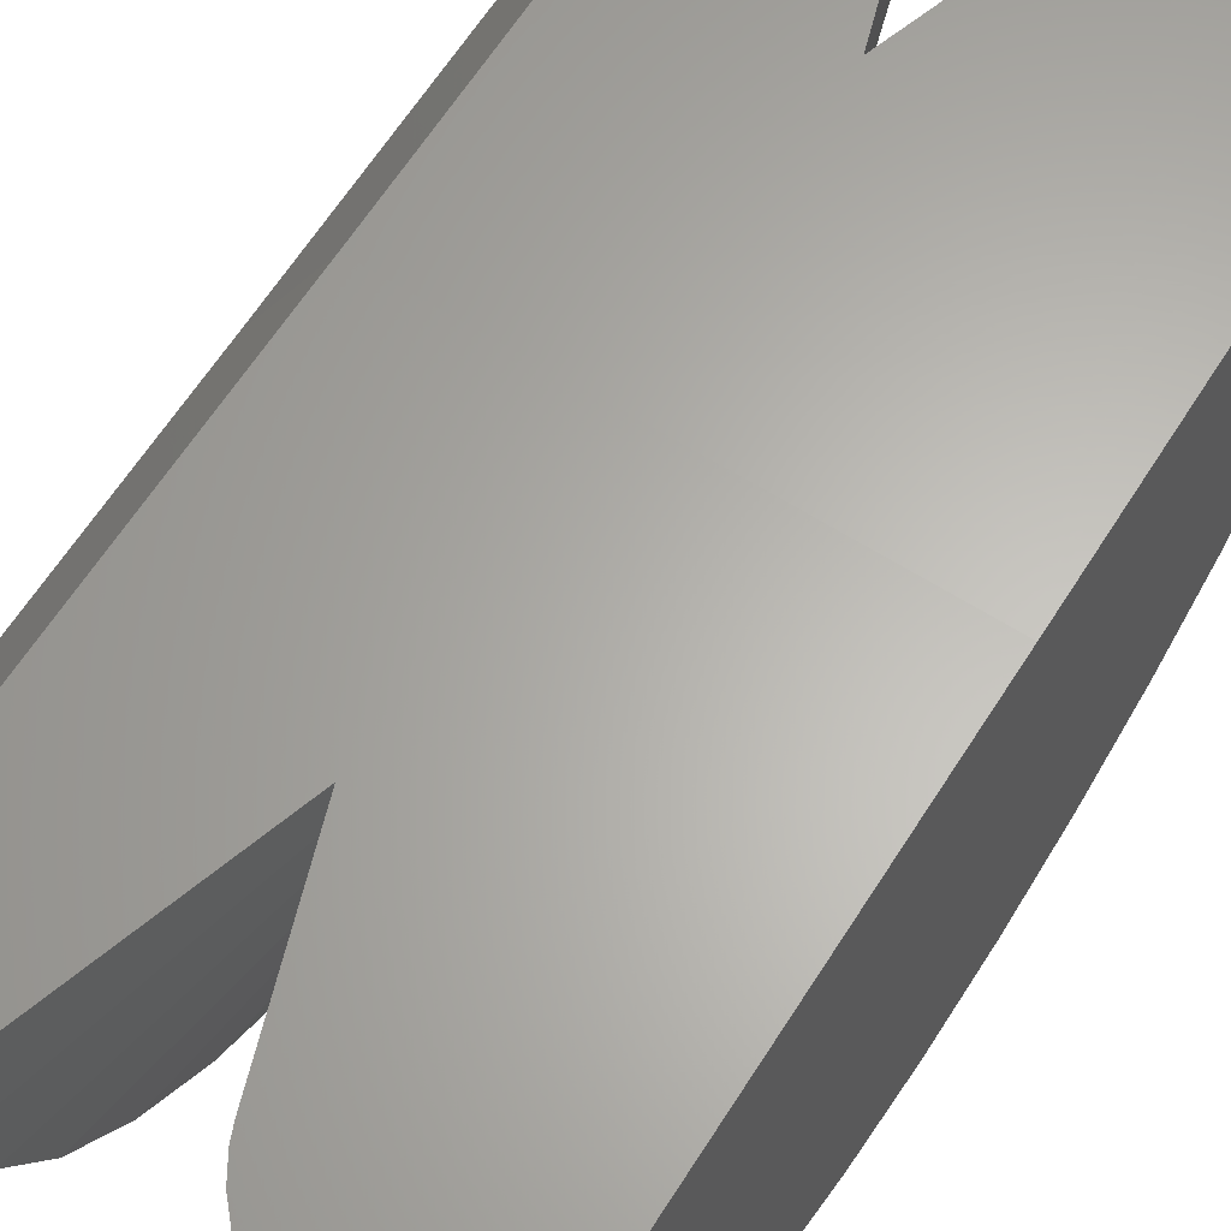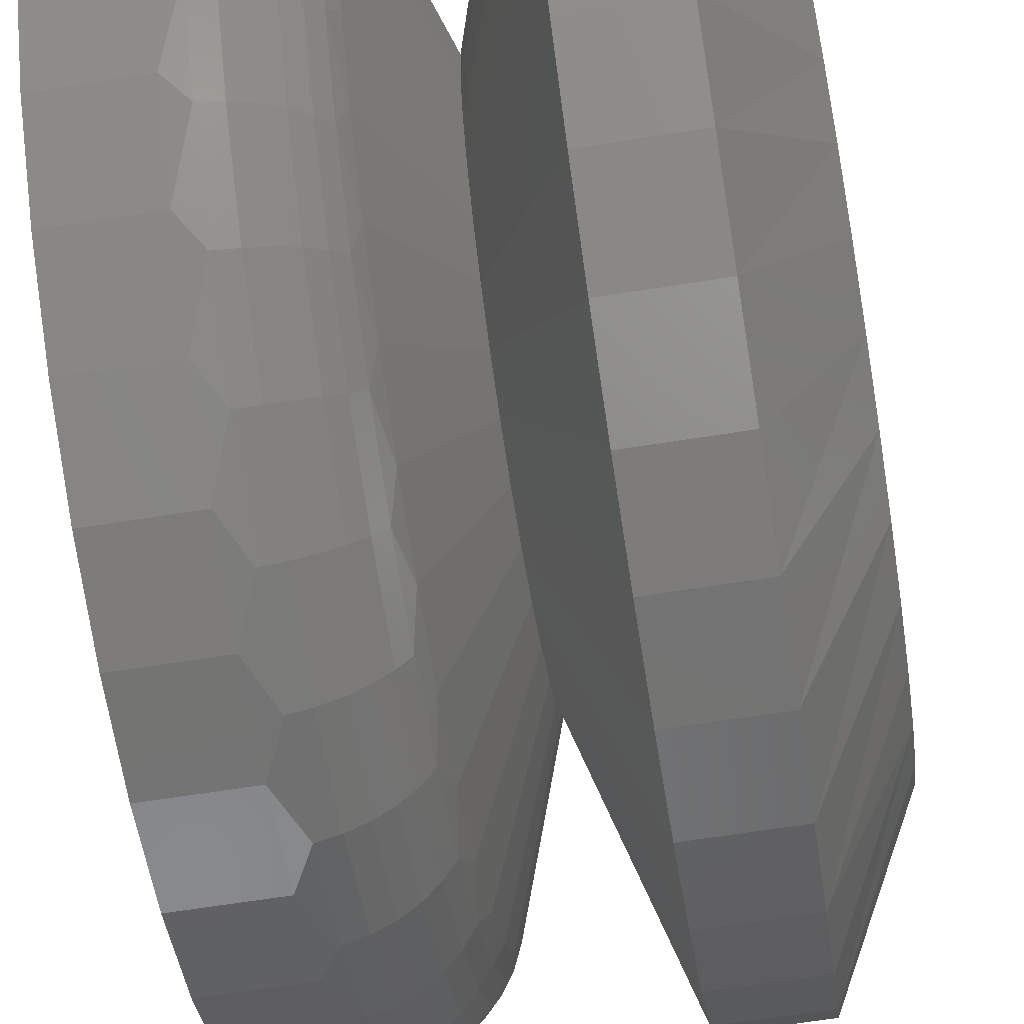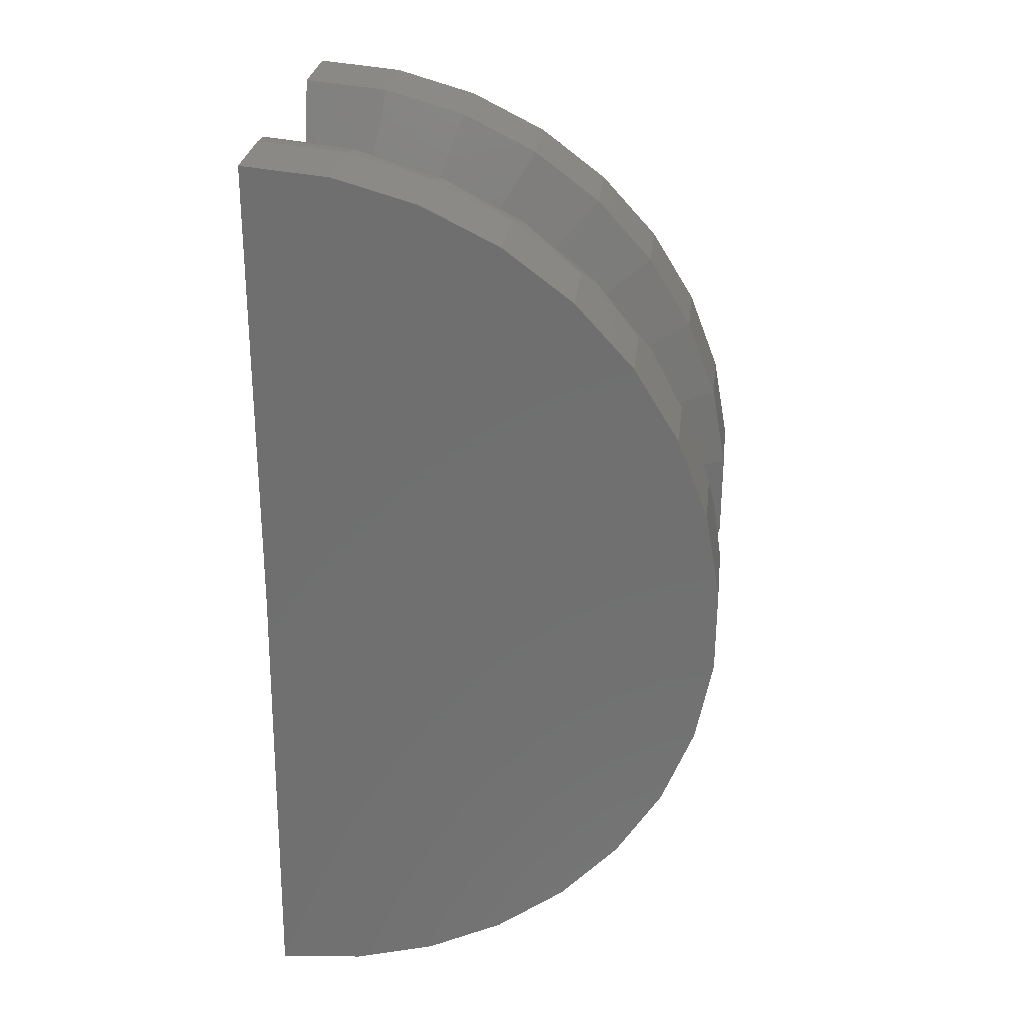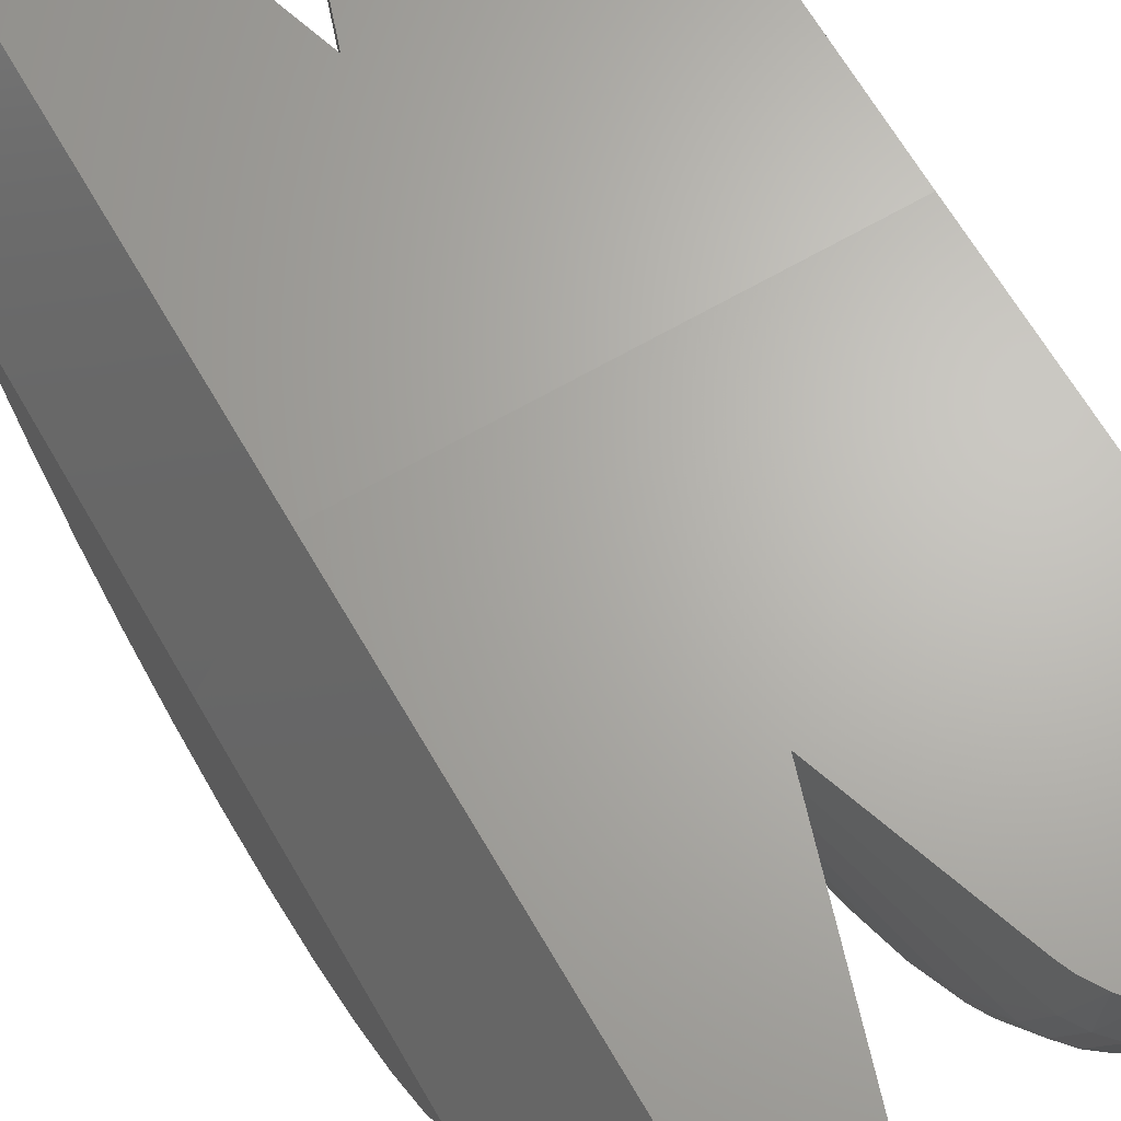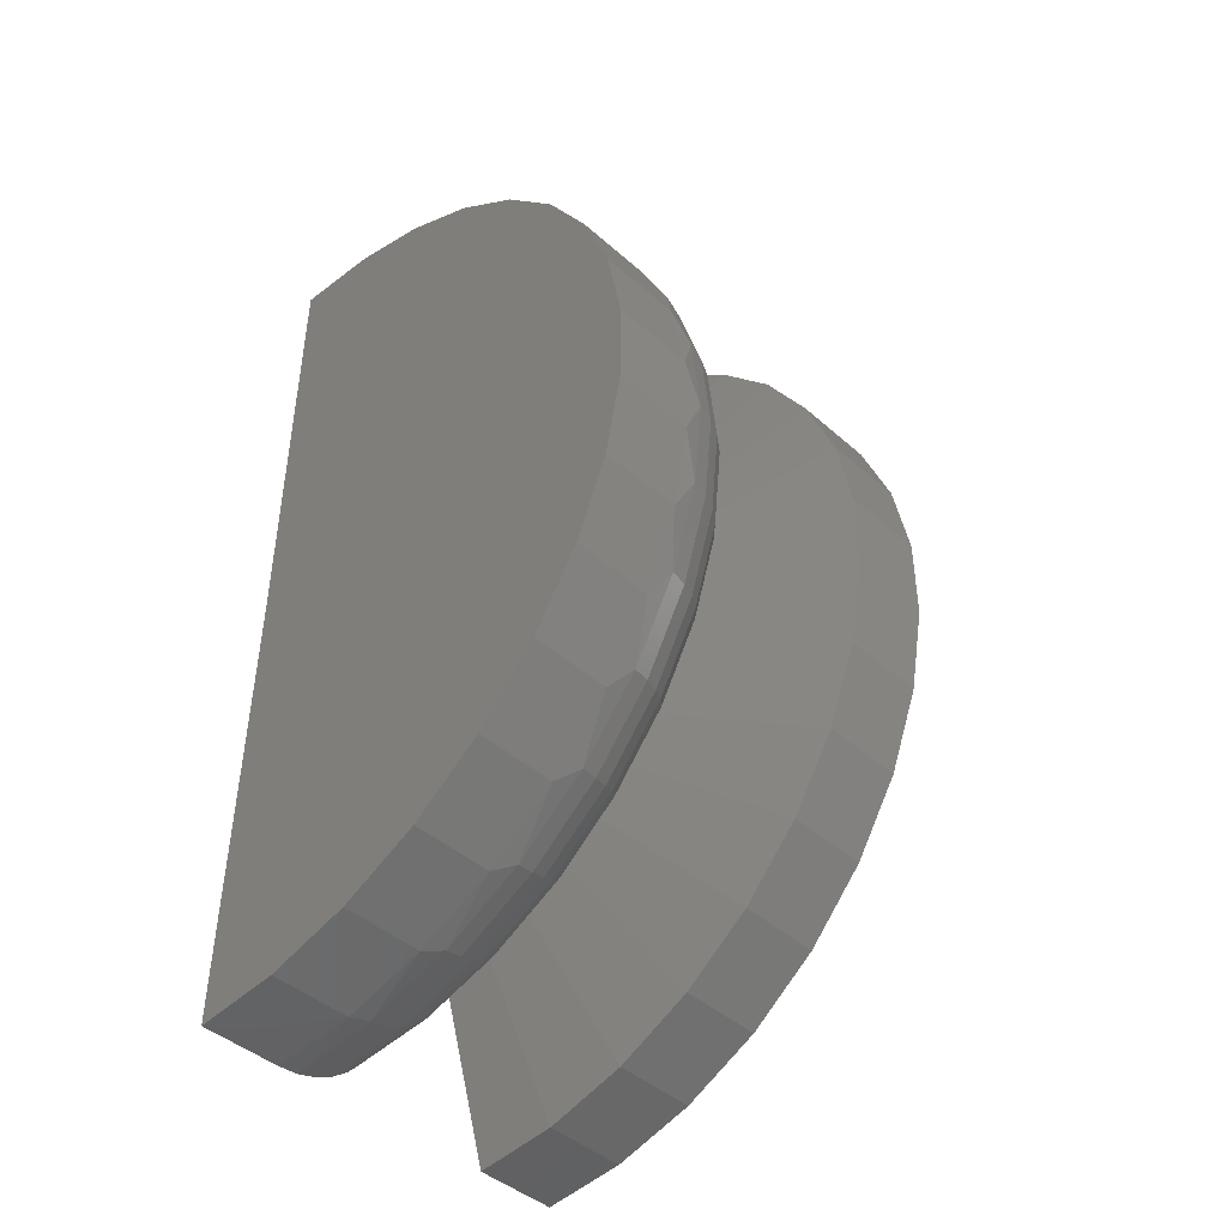
<metadata>
{"format":"stl","ext":"stl","renderer":"f3d","projection":"perspective","resolution":1024,"background":"white","views":[{"elev":64.1,"azim":-147.6,"up":"+Y"},{"elev":-66.0,"azim":9.0,"up":"+Y"},{"elev":27.1,"azim":-83.5,"up":"+Z"},{"elev":66.5,"azim":149.9,"up":"+Y"},{"elev":-44.3,"azim":-45.8,"up":"+Z"}]}
</metadata>
<code>
# stl→obj: 228 verts, 452 faces
v 0 0 0
v 0.6328 0 -3.875e-17
v 0.3789 0.004669 -0.3789
v 0.2923 0.007805 -0.6335
v 0.2844 0.008041 -0.6527
v 0.2678 0.00838 -0.6802
v 0.2465 0.008675 -0.7041
v 0.221 0.008915 -0.7236
v 0.1923 0.009094 -0.7381
v 0.1615 0.009203 -0.7469
v 0.1296 0.00924 -0.7499
v -4.592e-17 0.00924 -0.7499
v 0.4974 0.00924 -0.7499
v 0.6328 0.00924 -0.7499
v 4.592e-17 0 0.75
v 0.1296 0 0.75
v 0.1615 0 0.747
v 0.1923 0 0.7381
v 0.221 0 0.7237
v 0.2465 0 0.7041
v 0.2678 0 0.6802
v 0.2844 0 0.6527
v 0.2923 0 0.6335
v 0.3789 0 0.3789
v 0.4974 0 0.75
v 0.6328 0 0.75
v -4.524e-17 -0.1293 -0.7388
v 0.1296 -0.1293 -0.7388
v -4.3e-17 -0.2633 -0.7023
v 0.1296 -0.2633 -0.7023
v -3.929e-17 -0.3883 -0.6416
v 0.1296 -0.3883 -0.6416
v -3.423e-17 -0.5 -0.559
v 0.1296 -0.5 -0.559
v -2.799e-17 -0.5946 -0.4572
v 0.1296 -0.5946 -0.4572
v -2.08e-17 -0.6687 -0.3396
v 0.1296 -0.6687 -0.3396
v -1.289e-17 -0.7199 -0.2105
v 0.1296 -0.7199 -0.2105
v -4.536e-18 -0.7463 -0.07407
v 0.1296 -0.7463 -0.07407
v 3.972e-18 -0.7472 0.06487
v 0.1296 -0.7472 0.06487
v 1.234e-17 -0.7224 0.2016
v 0.1296 -0.7224 0.2016
v 2.029e-17 -0.6728 0.3314
v 0.1296 -0.6728 0.3314
v 2.754e-17 -0.6001 0.4498
v 0.1296 -0.6001 0.4498
v 3.385e-17 -0.5069 0.5528
v 0.1296 -0.5069 0.5528
v 3.899e-17 -0.3962 0.6368
v 0.1296 -0.3962 0.6368
v 4.28e-17 -0.2719 0.699
v 0.1296 -0.2719 0.699
v 4.514e-17 -0.1383 0.7371
v 0.1296 -0.1383 0.7371
v 0.3789 -0.3004 -0.231
v 0.2923 -0.5022 -0.3862
v 0.3789 -0.2526 -0.2824
v 0.3789 -0.3637 -0.1063
v 0.2923 -0.6081 -0.1778
v 0.3789 -0.3379 -0.1716
v 0.3789 -0.3775 0.03278
v 0.2923 -0.6311 0.0548
v 0.3789 -0.3771 -0.03743
v 0.3789 -0.34 0.1674
v 0.2923 -0.5683 0.2799
v 0.3789 -0.365 0.1019
v 0.3789 -0.1962 -0.3242
v 0.2923 -0.328 -0.542
v 0.3789 -0.133 -0.3548
v 0.2923 -0.2224 -0.5932
v 0.3789 -0.06531 -0.3733
v 0.2923 -0.1092 -0.624
v 0.2923 -0.3347 0.5379
v 0.3789 -0.2002 0.3218
v 0.2923 -0.2297 0.5904
v 0.3789 -0.1374 0.3532
v 0.2923 -0.1169 0.6226
v 0.3789 -0.0699 0.3724
v 0.2923 -0.4224 -0.4722
v 0.2923 -0.5648 -0.2869
v 0.2923 -0.6304 -0.06257
v 0.2923 -0.6102 0.1703
v 0.2923 -0.5069 0.3799
v 0.3789 -0.3032 0.2273
v 0.2923 -0.4282 0.4669
v 0.3789 -0.2561 0.2793
v 0.2799 -0.1215 -0.6501
v 0.1599 -0.1373 -0.7346
v 0.2799 -0.2465 -0.6137
v 0.1599 -0.2785 -0.6935
v 0.2799 -0.3619 -0.5536
v 0.1599 -0.4089 -0.6255
v 0.2799 -0.4633 -0.472
v 0.1599 -0.5235 -0.5333
v 0.2799 -0.5468 -0.3721
v 0.1599 -0.6178 -0.4204
v 0.2799 -0.6091 -0.2578
v 0.1599 -0.6882 -0.2913
v 0.2799 -0.6478 -0.1335
v 0.1599 -0.7319 -0.1509
v 0.2799 -0.6614 -0.004074
v 0.1599 -0.7473 -0.004603
v 0.2799 -0.6494 0.1255
v 0.1599 -0.7337 0.1418
v 0.2799 -0.6122 0.2503
v 0.1599 -0.6917 0.2828
v 0.2799 -0.5513 0.3653
v 0.1599 -0.623 0.4128
v 0.2799 -0.4691 0.4662
v 0.1599 -0.53 0.5268
v 0.2799 -0.3687 0.5491
v 0.1599 -0.4166 0.6204
v 0.2799 -0.254 0.6106
v 0.1599 -0.287 0.69
v 0.2799 -0.1295 0.6486
v 0.1599 -0.1464 0.7328
v 0.2169 -0.1422 0.7121
v 0.2416 -0.1387 0.6947
v 0.2629 -0.1345 0.6733
v 0.2169 -0.1334 -0.7138
v 0.2416 -0.1302 -0.6964
v 0.2629 -0.1262 -0.6749
v 0.1893 -0.1448 0.725
v 0.1893 -0.1358 -0.7267
v 0.1893 -0.2755 -0.686
v 0.2169 -0.2707 -0.6739
v 0.2416 -0.264 -0.6574
v 0.2629 -0.2559 -0.6372
v 0.1893 -0.4045 -0.6188
v 0.2169 -0.3974 -0.6078
v 0.2416 -0.3877 -0.593
v 0.2629 -0.3757 -0.5747
v 0.1893 -0.5179 -0.5276
v 0.2169 -0.5087 -0.5182
v 0.2416 -0.4963 -0.5056
v 0.2629 -0.481 -0.49
v 0.1893 -0.6112 -0.4159
v 0.2169 -0.6004 -0.4086
v 0.2416 -0.5857 -0.3986
v 0.2629 -0.5677 -0.3863
v 0.1893 -0.6808 -0.2882
v 0.2169 -0.6688 -0.2831
v 0.2416 -0.6524 -0.2761
v 0.2629 -0.6323 -0.2676
v 0.1893 -0.7241 -0.1492
v 0.2169 -0.7112 -0.1466
v 0.2416 -0.6939 -0.143
v 0.2629 -0.6725 -0.1386
v 0.1893 -0.7393 -0.004554
v 0.2169 -0.7262 -0.004473
v 0.2416 -0.7084 -0.004364
v 0.2629 -0.6866 -0.00423
v 0.1893 -0.7258 0.1403
v 0.2169 -0.713 0.1378
v 0.2416 -0.6956 0.1345
v 0.2629 -0.6741 0.1303
v 0.1893 -0.6843 0.2798
v 0.2169 -0.6722 0.2748
v 0.2416 -0.6558 0.2681
v 0.2629 -0.6356 0.2598
v 0.1893 -0.6163 0.4084
v 0.2169 -0.6054 0.4011
v 0.2416 -0.5906 0.3913
v 0.2629 -0.5724 0.3793
v 0.1893 -0.5244 0.5211
v 0.2169 -0.5151 0.5119
v 0.2416 -0.5025 0.4994
v 0.2629 -0.487 0.484
v 0.1893 -0.4121 0.6137
v 0.2169 -0.4048 0.6029
v 0.2416 -0.395 0.5881
v 0.2629 -0.3828 0.57
v 0.1893 -0.284 0.6826
v 0.2169 -0.2789 0.6705
v 0.2416 -0.2721 0.6541
v 0.2629 -0.2637 0.634
v 0.4974 -0.1293 -0.7388
v 0.6328 -0.1293 -0.7388
v 0.4974 -0.2633 -0.7023
v 0.6328 -0.2633 -0.7023
v 0.4974 -0.3883 -0.6416
v 0.6328 -0.3883 -0.6416
v 0.4974 -0.5 -0.559
v 0.6328 -0.5 -0.559
v 0.4974 -0.5946 -0.4572
v 0.6328 -0.5946 -0.4572
v 0.4974 -0.6687 -0.3396
v 0.6328 -0.6687 -0.3396
v 0.4974 -0.7199 -0.2105
v 0.6328 -0.7199 -0.2105
v 0.4974 -0.7463 -0.07407
v 0.6328 -0.7463 -0.07407
v 0.4974 -0.7472 0.06487
v 0.6328 -0.7472 0.06487
v 0.4974 -0.7224 0.2016
v 0.6328 -0.7224 0.2016
v 0.4974 -0.6728 0.3314
v 0.6328 -0.6728 0.3314
v 0.4974 -0.6001 0.4498
v 0.6328 -0.6001 0.4498
v 0.4974 -0.5069 0.5528
v 0.6328 -0.5069 0.5528
v 0.4974 -0.3962 0.6368
v 0.6328 -0.3962 0.6368
v 0.4974 -0.2719 0.699
v 0.6328 -0.2719 0.699
v 0.4974 -0.1383 0.7371
v 0.6328 -0.1383 0.7371
v 0.75 -0.2344 -0.001444
v 0.75 -0.2344 0.4593
v 0.75 -0.3145 0.4086
v 0.75 -0.384 0.3441
v 0.75 -0.4406 0.2679
v 0.75 -0.4822 0.1827
v 0.75 -0.5075 0.09131
v 0.75 -0.5156 -0.003176
v 0.75 -0.5063 -0.09755
v 0.75 -0.4799 -0.1886
v 0.75 -0.4372 -0.2733
v 0.75 -0.3798 -0.3488
v 0.75 -0.3095 -0.4124
v 0.75 -0.2287 -0.4621
v 0.7039 -0.1348 -0.5928
v 0.7039 -0.1421 0.5911
f 1 2 3
f 1 3 4
f 1 4 5
f 1 5 6
f 1 6 7
f 1 7 8
f 1 8 9
f 1 9 10
f 1 10 11
f 1 11 12
f 3 2 13
f 13 2 14
f 1 15 16
f 1 16 17
f 1 17 18
f 1 18 19
f 1 19 20
f 1 20 21
f 1 21 22
f 1 22 23
f 1 23 24
f 1 24 2
f 24 25 2
f 2 25 26
f 12 11 27
f 27 11 28
f 27 28 29
f 29 28 30
f 29 30 31
f 31 30 32
f 31 32 33
f 33 32 34
f 33 34 35
f 35 34 36
f 35 36 37
f 37 36 38
f 37 38 39
f 39 38 40
f 39 40 41
f 41 40 42
f 41 42 43
f 43 42 44
f 43 44 45
f 45 44 46
f 45 46 47
f 47 46 48
f 47 48 49
f 49 48 50
f 49 50 51
f 51 50 52
f 51 52 53
f 53 52 54
f 53 54 55
f 55 54 56
f 55 56 57
f 57 56 58
f 57 58 15
f 15 58 16
f 59 60 61
f 62 63 64
f 65 66 67
f 68 69 70
f 71 72 73
f 73 72 74
f 73 74 75
f 75 74 76
f 75 76 3
f 3 76 4
f 77 78 79
f 79 78 80
f 79 80 81
f 81 80 82
f 81 82 23
f 23 82 24
f 72 71 83
f 83 71 61
f 83 61 60
f 60 59 84
f 84 59 64
f 84 64 63
f 63 62 85
f 85 62 67
f 85 67 66
f 66 65 86
f 86 65 70
f 86 70 69
f 69 68 87
f 87 68 88
f 87 88 89
f 78 77 90
f 90 77 89
f 90 89 88
f 74 91 76
f 92 30 28
f 92 28 10
f 72 93 74
f 94 32 30
f 94 30 92
f 83 95 72
f 96 34 32
f 96 32 94
f 60 97 83
f 98 36 34
f 98 34 96
f 84 99 60
f 100 38 36
f 100 36 98
f 63 101 84
f 102 40 38
f 102 38 100
f 85 103 63
f 104 42 40
f 104 40 102
f 66 105 85
f 106 44 42
f 106 42 104
f 86 107 66
f 108 46 44
f 108 44 106
f 69 109 86
f 110 48 46
f 110 46 108
f 87 111 69
f 112 50 48
f 112 48 110
f 89 113 87
f 114 52 50
f 114 50 112
f 77 115 89
f 116 54 52
f 116 52 114
f 79 117 77
f 118 56 54
f 118 54 116
f 81 22 119
f 81 119 79
f 120 58 56
f 120 56 118
f 18 121 19
f 19 121 122
f 19 122 20
f 20 122 123
f 20 123 21
f 21 123 119
f 21 119 22
f 23 22 81
f 11 10 28
f 9 8 124
f 125 124 8
f 8 7 125
f 126 125 7
f 7 6 126
f 91 126 6
f 6 5 91
f 91 5 76
f 4 76 5
f 16 58 17
f 17 58 120
f 17 120 18
f 18 120 127
f 18 127 121
f 92 10 128
f 128 10 9
f 128 9 124
f 94 92 129
f 129 92 128
f 129 128 130
f 130 128 124
f 130 124 131
f 131 124 125
f 131 125 132
f 132 125 126
f 132 126 93
f 93 126 91
f 93 91 74
f 96 94 133
f 133 94 129
f 133 129 134
f 134 129 130
f 134 130 135
f 135 130 131
f 135 131 136
f 136 131 132
f 136 132 95
f 95 132 93
f 95 93 72
f 98 96 137
f 137 96 133
f 137 133 138
f 138 133 134
f 138 134 139
f 139 134 135
f 139 135 140
f 140 135 136
f 140 136 97
f 97 136 95
f 97 95 83
f 100 98 141
f 141 98 137
f 141 137 142
f 142 137 138
f 142 138 143
f 143 138 139
f 143 139 144
f 144 139 140
f 144 140 99
f 99 140 97
f 99 97 60
f 102 100 145
f 145 100 141
f 145 141 146
f 146 141 142
f 146 142 147
f 147 142 143
f 147 143 148
f 148 143 144
f 148 144 101
f 101 144 99
f 101 99 84
f 104 102 149
f 149 102 145
f 149 145 150
f 150 145 146
f 150 146 151
f 151 146 147
f 151 147 152
f 152 147 148
f 152 148 103
f 103 148 101
f 103 101 63
f 106 104 153
f 153 104 149
f 153 149 154
f 154 149 150
f 154 150 155
f 155 150 151
f 155 151 156
f 156 151 152
f 156 152 105
f 105 152 103
f 105 103 85
f 108 106 157
f 157 106 153
f 157 153 158
f 158 153 154
f 158 154 159
f 159 154 155
f 159 155 160
f 160 155 156
f 160 156 107
f 107 156 105
f 107 105 66
f 110 108 161
f 161 108 157
f 161 157 162
f 162 157 158
f 162 158 163
f 163 158 159
f 163 159 164
f 164 159 160
f 164 160 109
f 109 160 107
f 109 107 86
f 112 110 165
f 165 110 161
f 165 161 166
f 166 161 162
f 166 162 167
f 167 162 163
f 167 163 168
f 168 163 164
f 168 164 111
f 111 164 109
f 111 109 69
f 114 112 169
f 169 112 165
f 169 165 170
f 170 165 166
f 170 166 171
f 171 166 167
f 171 167 172
f 172 167 168
f 172 168 113
f 113 168 111
f 113 111 87
f 116 114 173
f 173 114 169
f 173 169 174
f 174 169 170
f 174 170 175
f 175 170 171
f 175 171 176
f 176 171 172
f 176 172 115
f 115 172 113
f 115 113 89
f 118 116 177
f 177 116 173
f 177 173 178
f 178 173 174
f 178 174 179
f 179 174 175
f 179 175 180
f 180 175 176
f 180 176 117
f 117 176 115
f 117 115 77
f 120 118 127
f 127 118 177
f 127 177 121
f 121 177 178
f 121 178 122
f 122 178 179
f 122 179 123
f 123 179 180
f 123 180 119
f 119 180 117
f 119 117 79
f 13 14 181
f 181 14 182
f 181 182 183
f 183 182 184
f 183 184 185
f 185 184 186
f 185 186 187
f 187 186 188
f 187 188 189
f 189 188 190
f 189 190 191
f 191 190 192
f 191 192 193
f 193 192 194
f 193 194 195
f 195 194 196
f 195 196 197
f 197 196 198
f 197 198 199
f 199 198 200
f 199 200 201
f 201 200 202
f 201 202 203
f 203 202 204
f 203 204 205
f 205 204 206
f 205 206 207
f 207 206 208
f 207 208 209
f 209 208 210
f 209 210 211
f 211 210 212
f 211 212 25
f 25 212 26
f 213 214 215
f 213 215 216
f 213 216 217
f 213 217 218
f 213 218 219
f 213 219 220
f 213 220 221
f 213 221 222
f 213 222 223
f 213 223 224
f 213 224 225
f 213 225 226
f 223 192 190
f 227 182 14
f 212 228 26
f 212 210 228
f 228 210 208
f 228 208 214
f 214 208 206
f 214 206 215
f 215 206 204
f 215 204 216
f 218 217 202
f 202 217 216
f 202 216 204
f 202 200 218
f 218 200 198
f 218 198 219
f 219 198 196
f 219 196 220
f 220 196 194
f 220 194 221
f 223 222 192
f 192 222 221
f 192 221 194
f 225 224 188
f 188 224 223
f 188 223 190
f 188 186 225
f 225 186 184
f 225 184 226
f 226 184 182
f 226 182 227
f 213 2 214
f 214 2 26
f 214 26 228
f 227 14 226
f 226 14 2
f 226 2 213
f 1 12 41
f 1 41 43
f 1 43 45
f 1 45 47
f 1 47 49
f 1 49 51
f 1 51 53
f 1 53 55
f 1 55 57
f 1 57 15
f 12 27 29
f 12 29 31
f 12 31 33
f 12 33 35
f 12 35 37
f 12 37 39
f 12 39 41
f 70 197 199
f 65 197 70
f 59 187 189
f 78 207 80
f 80 207 209
f 80 209 82
f 82 209 211
f 82 211 24
f 24 211 25
f 185 71 183
f 183 71 73
f 183 73 181
f 181 73 75
f 181 75 13
f 13 75 3
f 207 78 205
f 205 78 90
f 205 90 203
f 70 199 68
f 68 199 201
f 68 201 88
f 88 201 203
f 88 203 90
f 197 65 195
f 195 65 67
f 195 67 193
f 59 189 64
f 64 189 191
f 64 191 62
f 62 191 193
f 62 193 67
f 71 185 61
f 61 185 187
f 61 187 59

</code>
